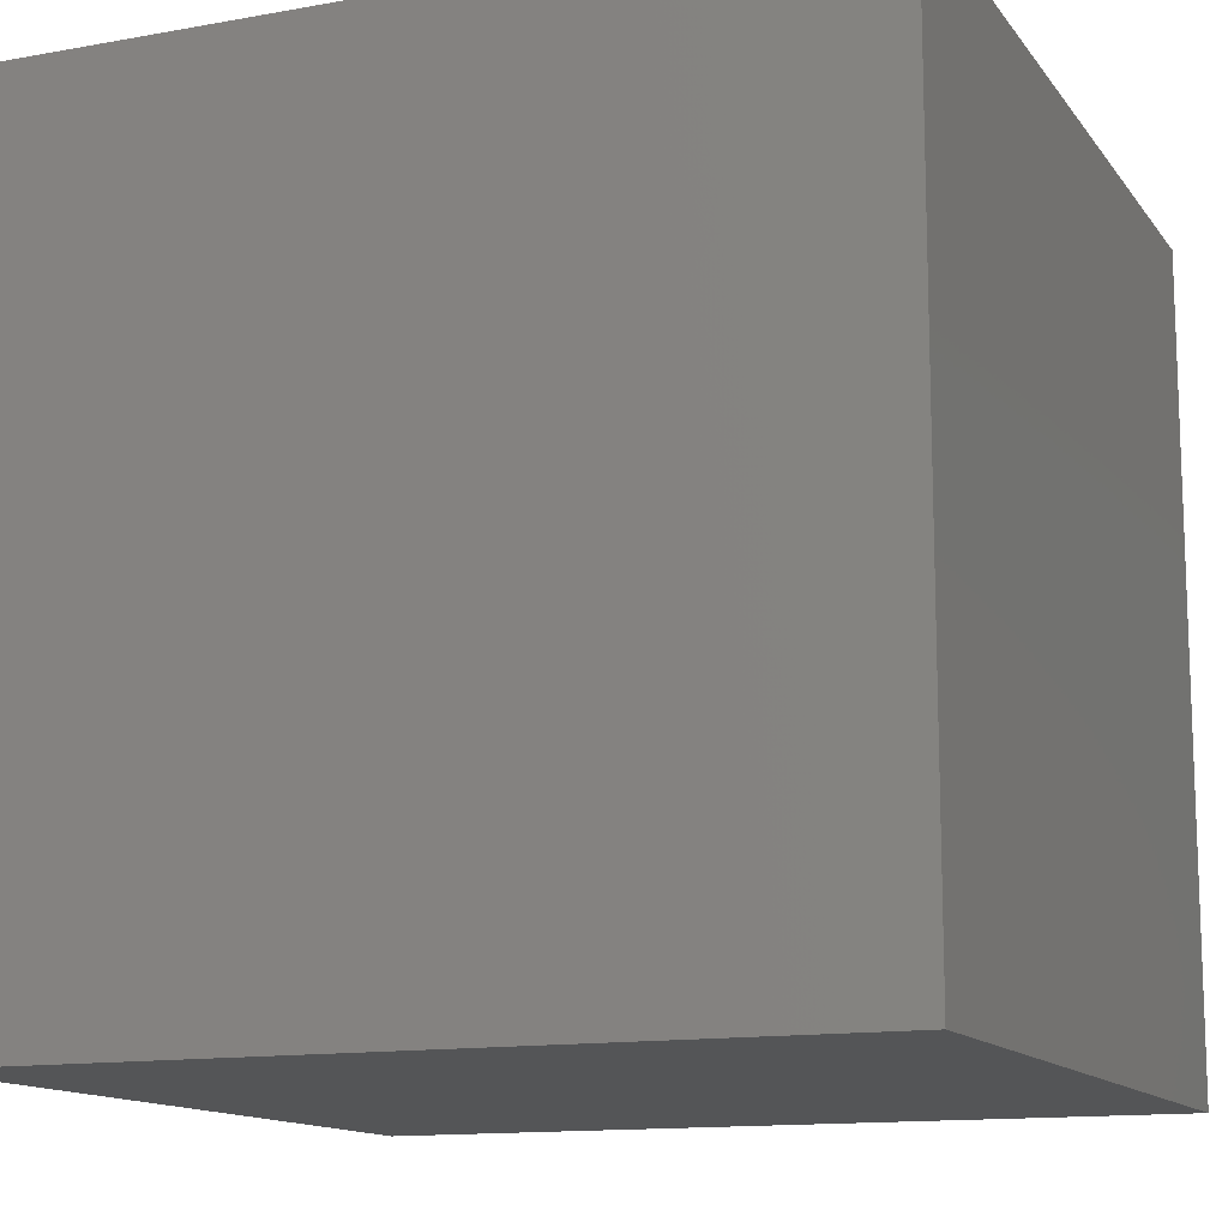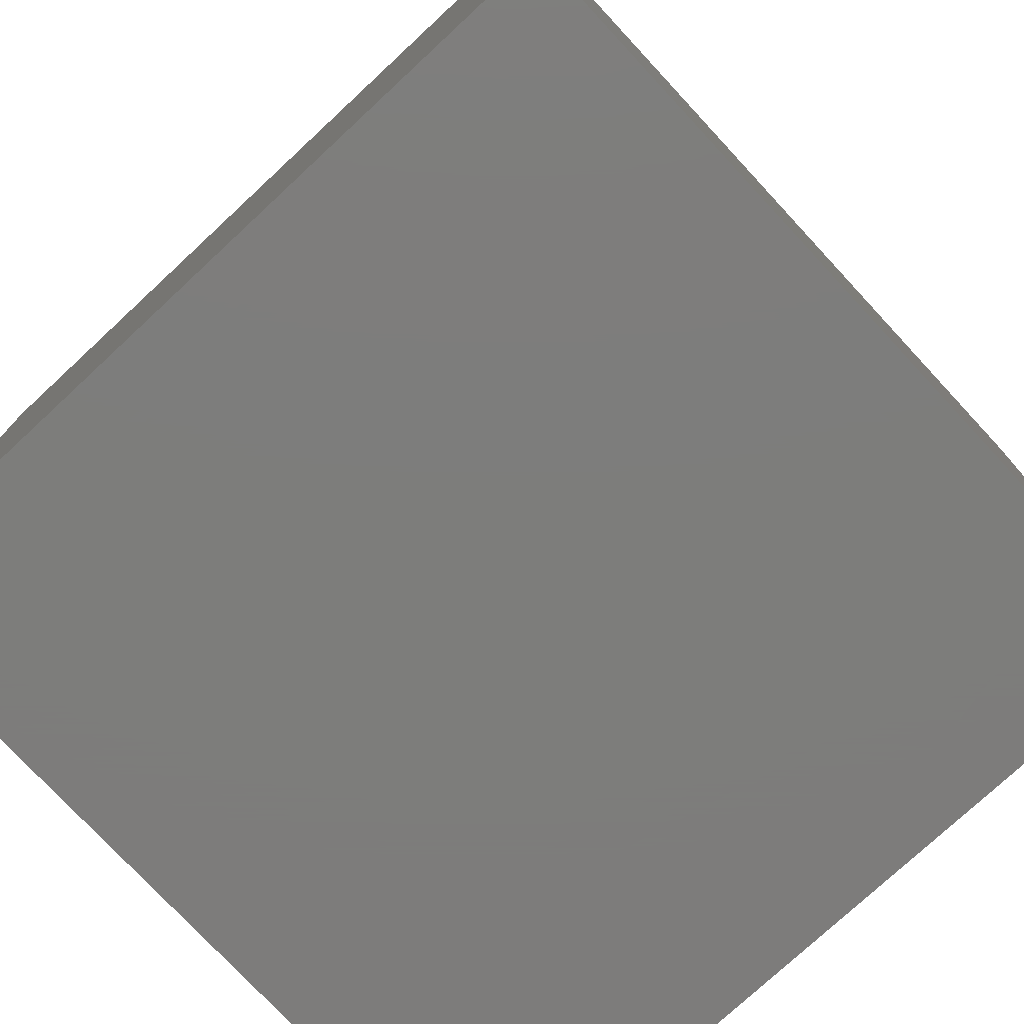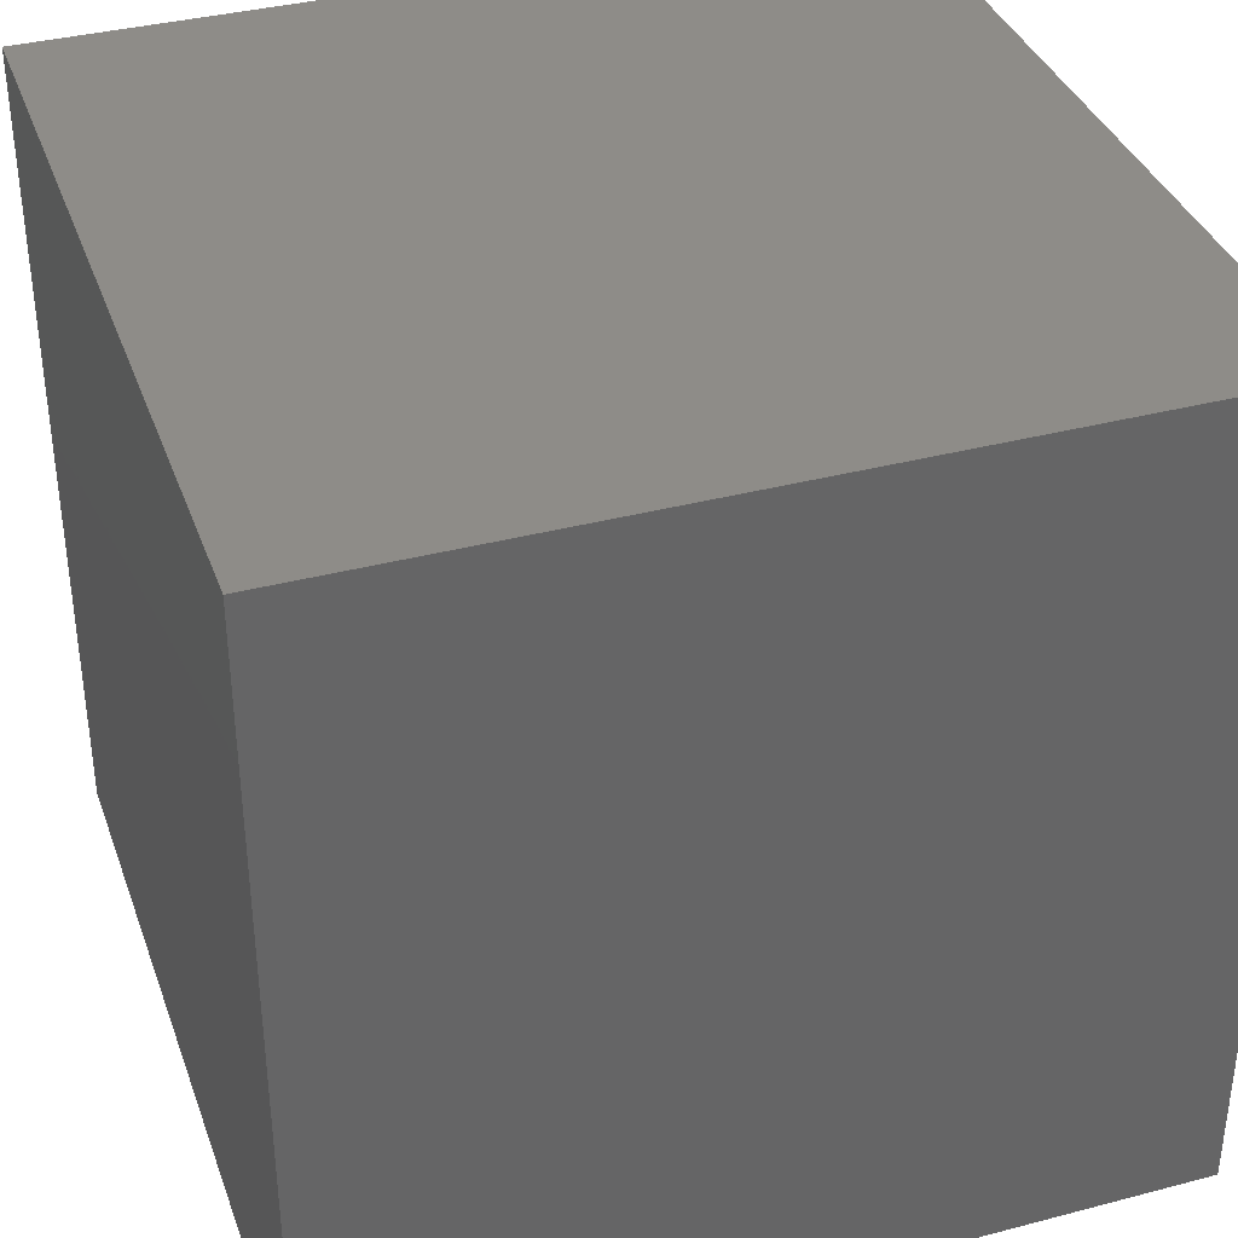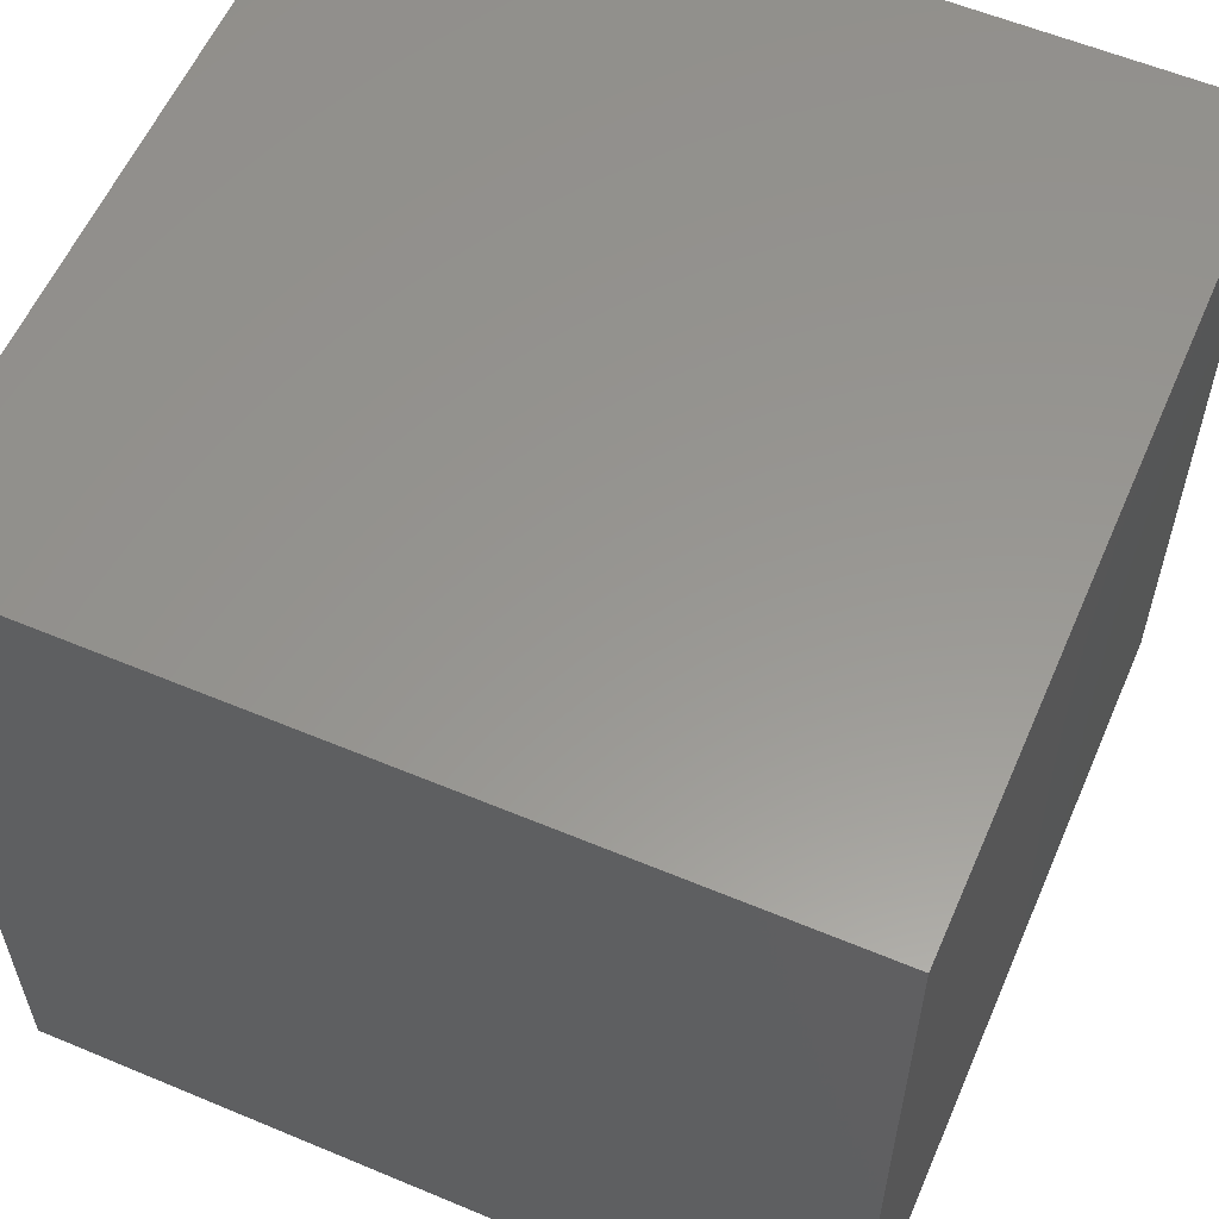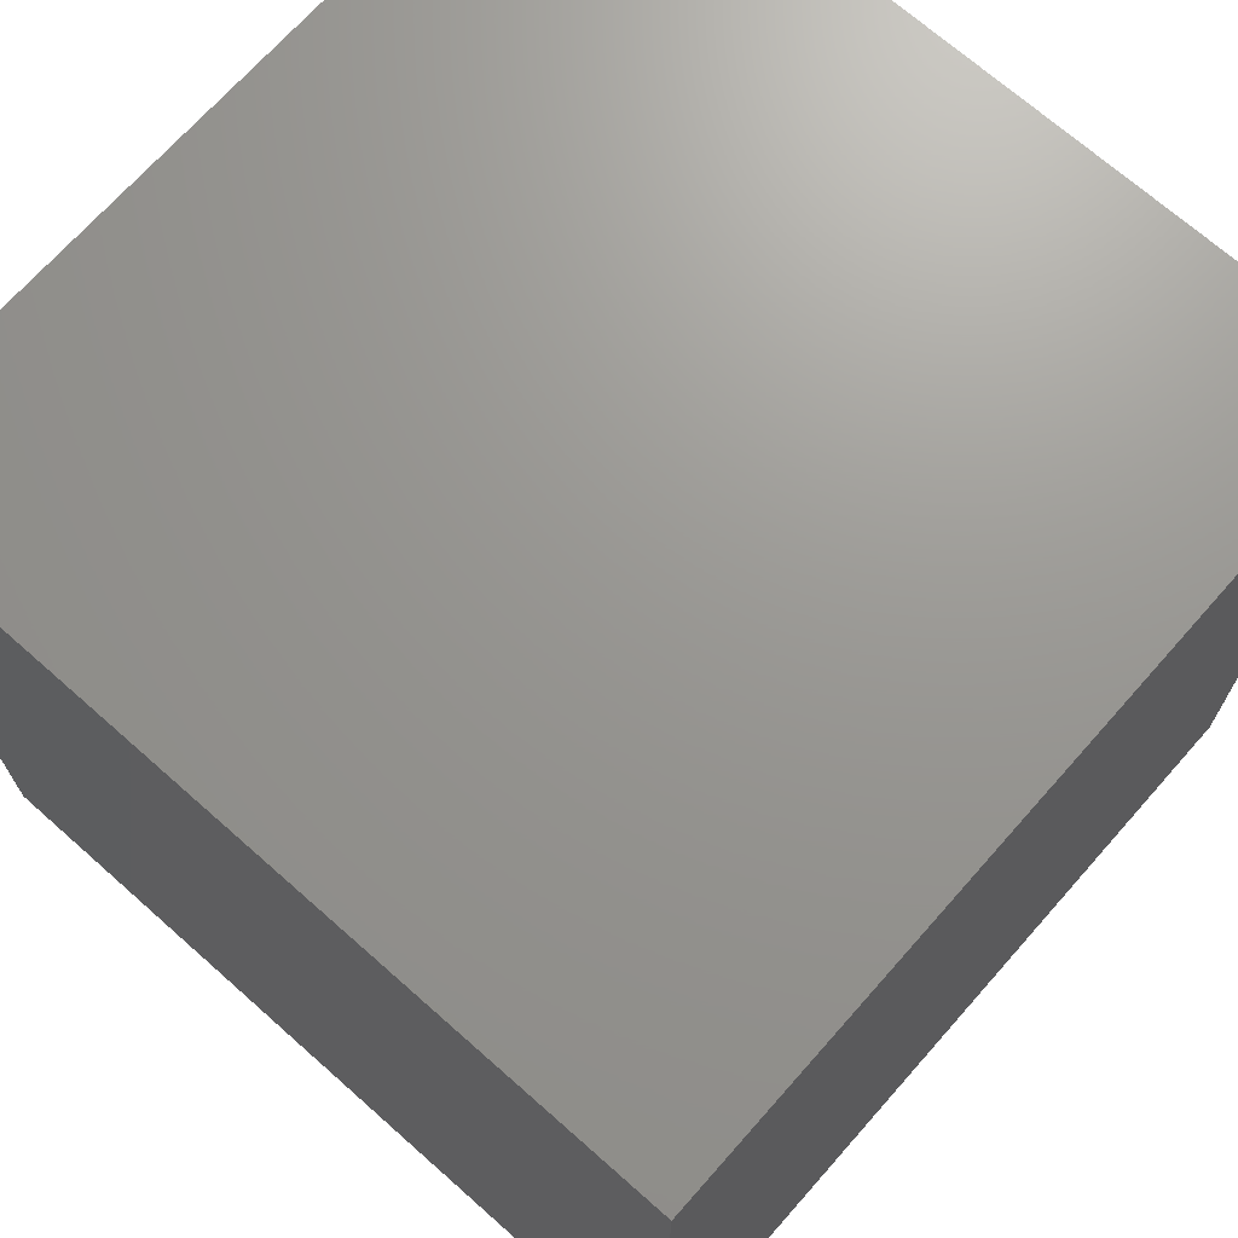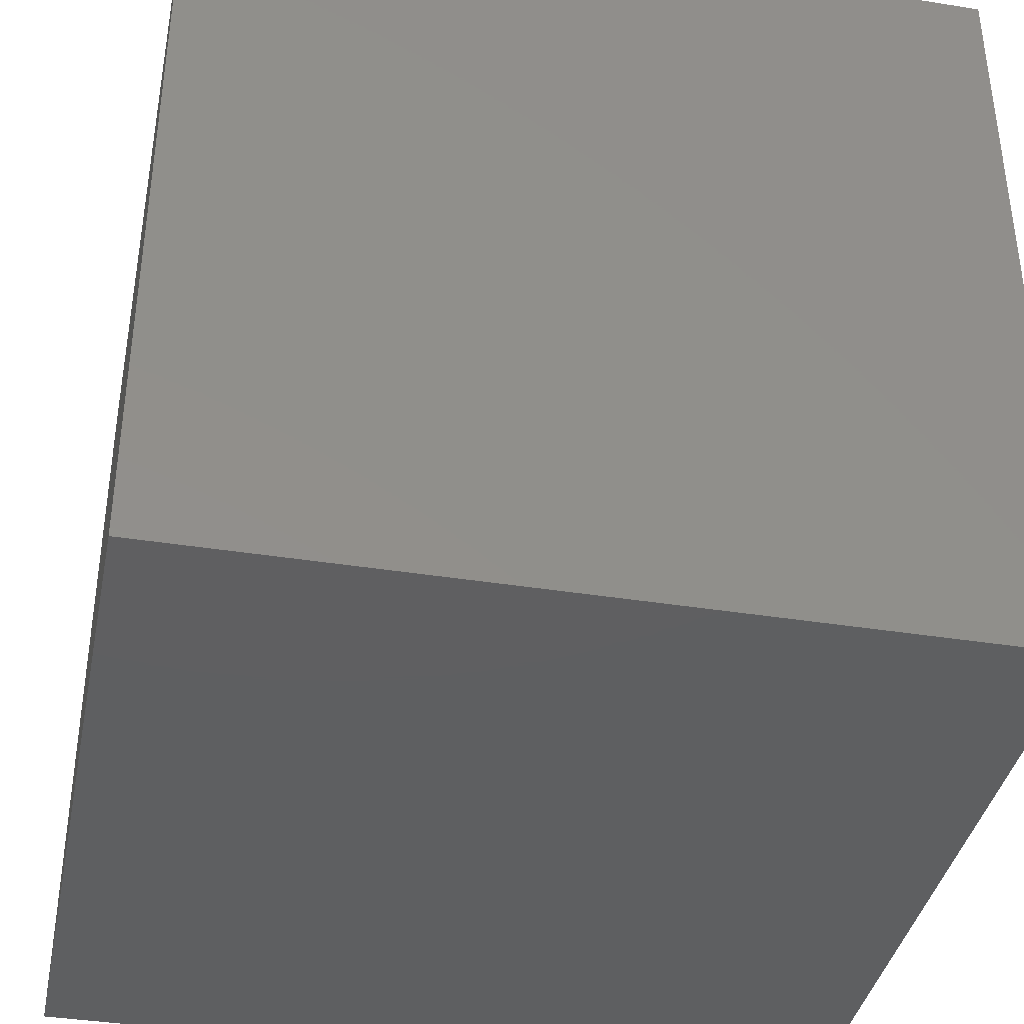
<metadata>
{"format":"stl","ext":"stl","renderer":"f3d","projection":"perspective","resolution":1024,"background":"white","views":[{"elev":-13.1,"azim":112.5,"up":"+Z"},{"elev":-76.5,"azim":-137.1,"up":"+Z"},{"elev":36.9,"azim":-108.7,"up":"+Y"},{"elev":58.3,"azim":-66.6,"up":"+Y"},{"elev":70.2,"azim":-138.5,"up":"+Y"},{"elev":-38.6,"azim":-11.4,"up":"+Z"}]}
</metadata>
<code>
# stl→obj: 8 verts, 12 faces
v -7.5 -7.5 7.5
v 7.5 -7.5 7.5
v -7.5 7.5 7.5
v 7.5 7.5 -7.5
v -7.5 -7.5 -7.5
v -7.5 7.5 -7.5
v 7.5 -7.5 -7.5
v 7.5 7.5 7.5
f 1 2 3
f 4 5 6
f 5 4 7
f 8 3 2
f 5 7 2
f 5 3 6
f 8 2 7
f 6 3 8
f 5 1 3
f 7 4 8
f 2 1 5
f 8 4 6

</code>
